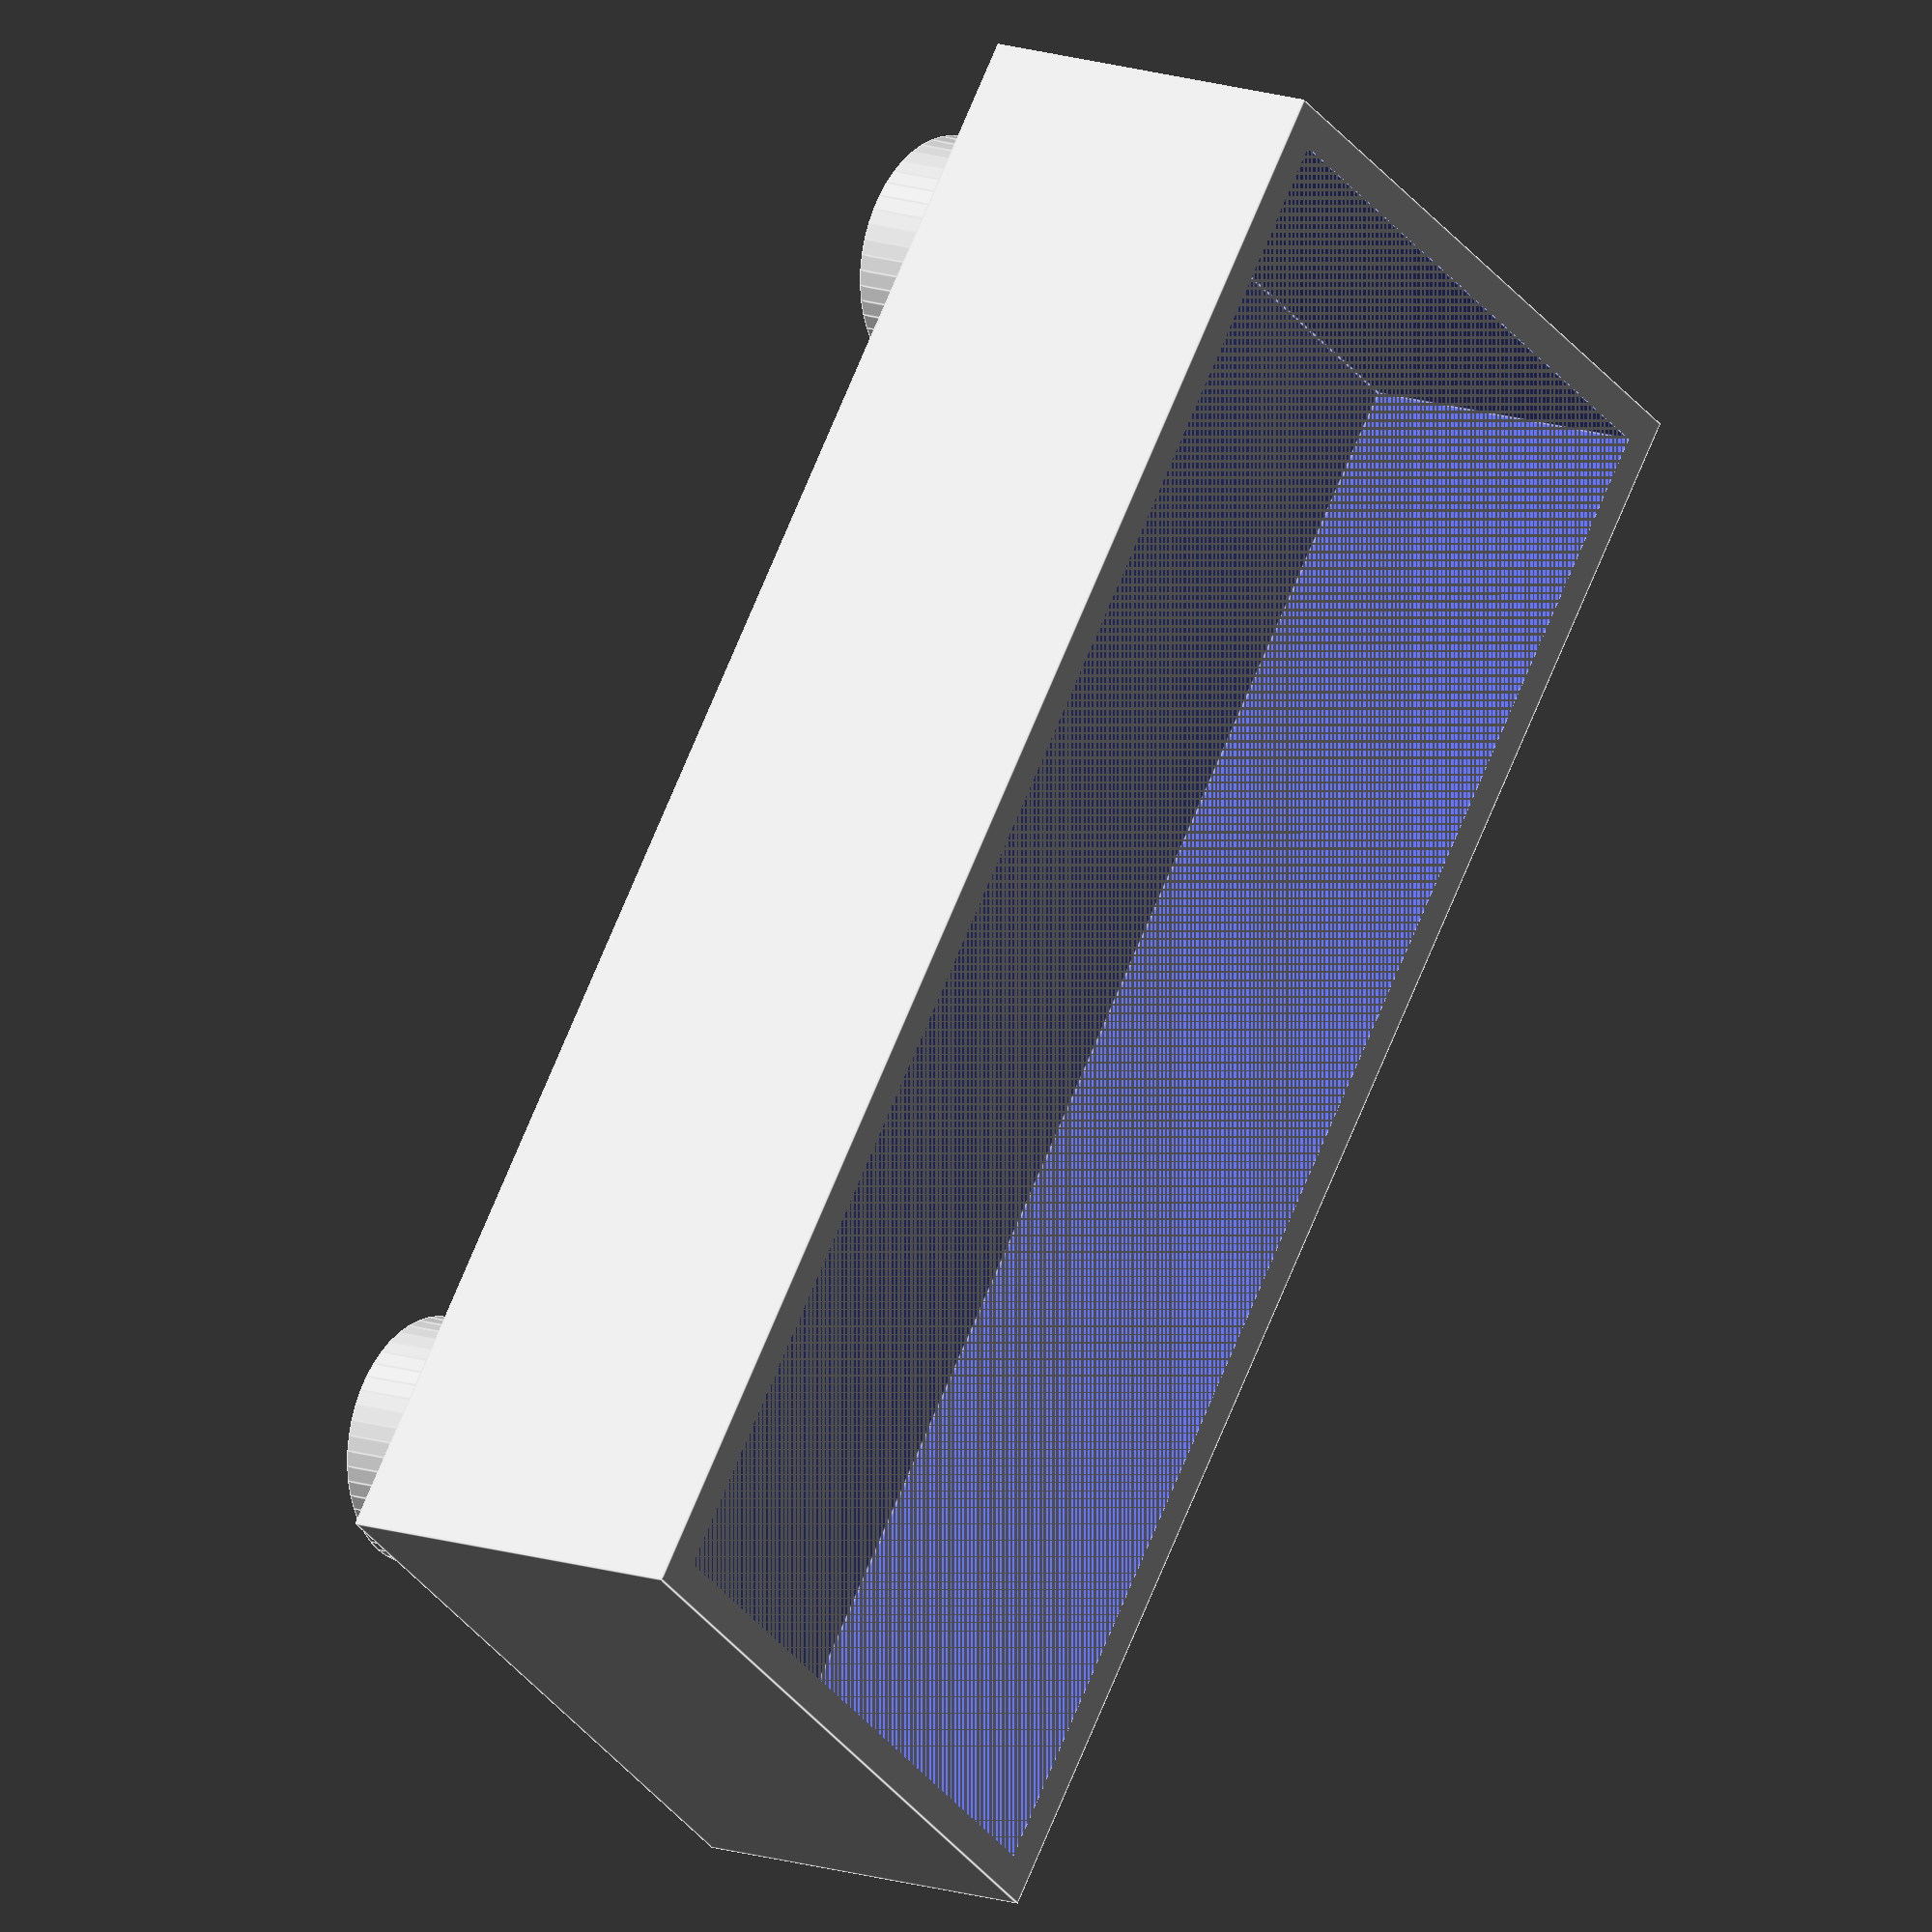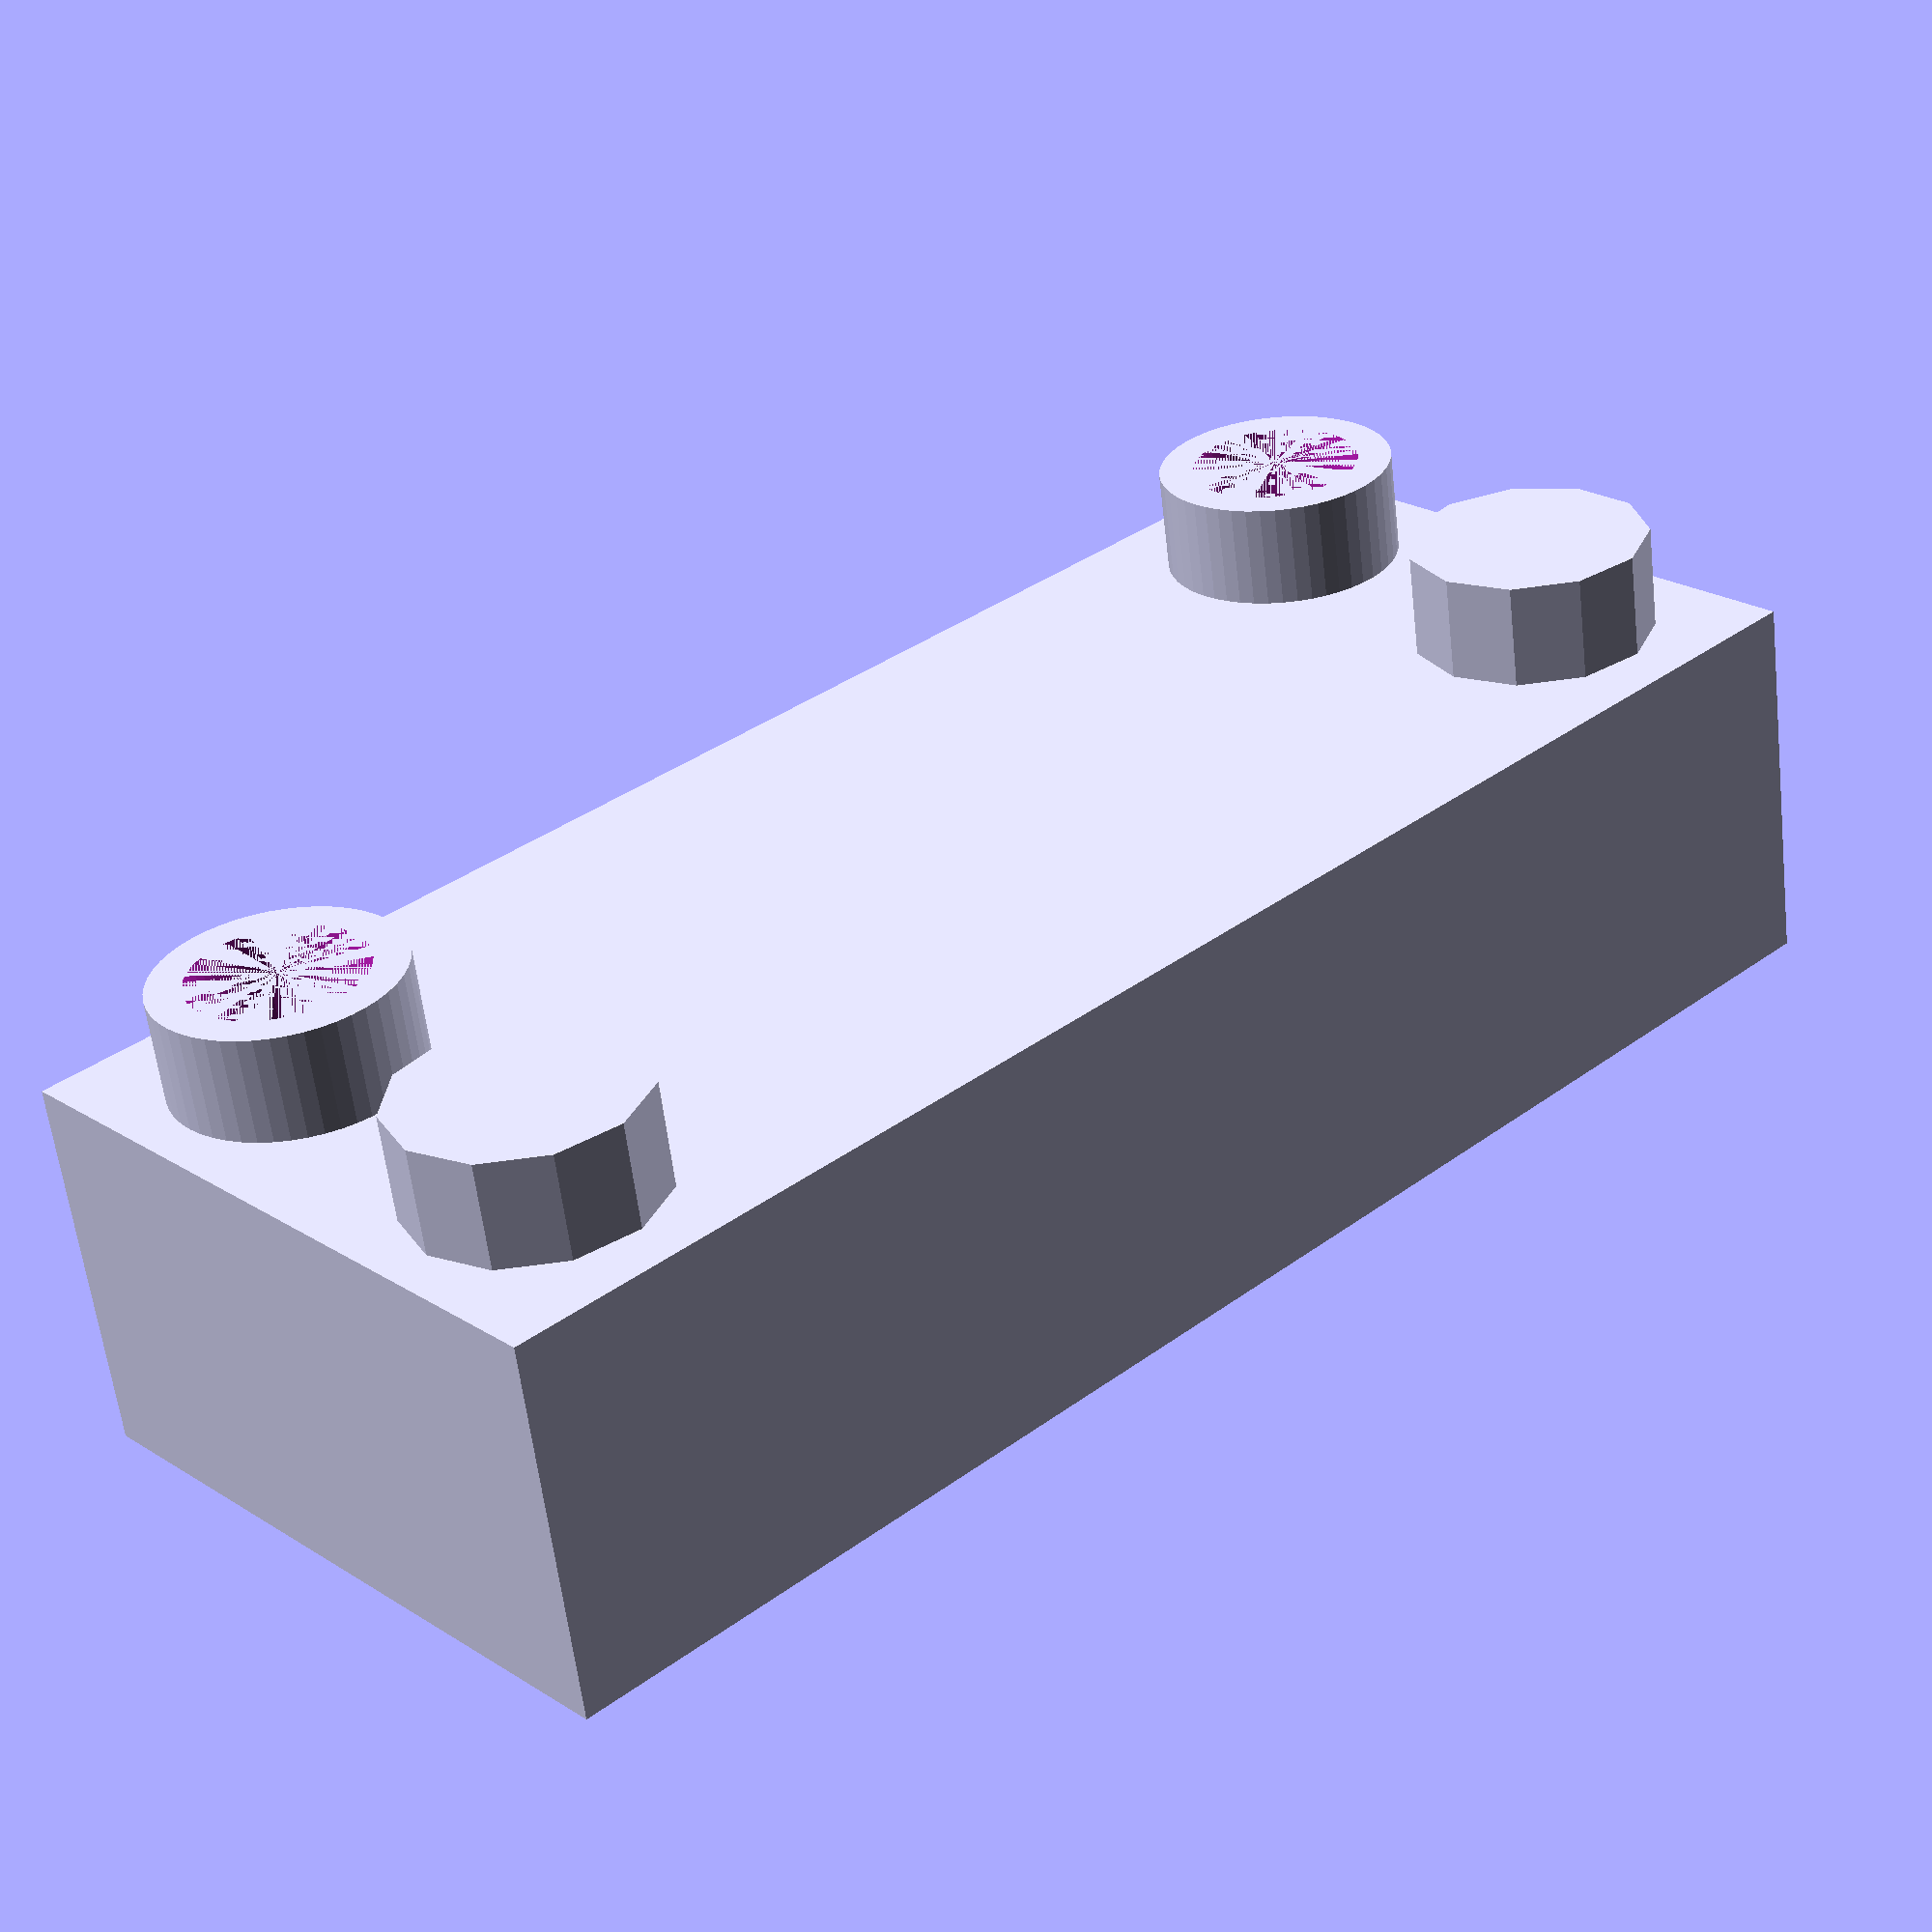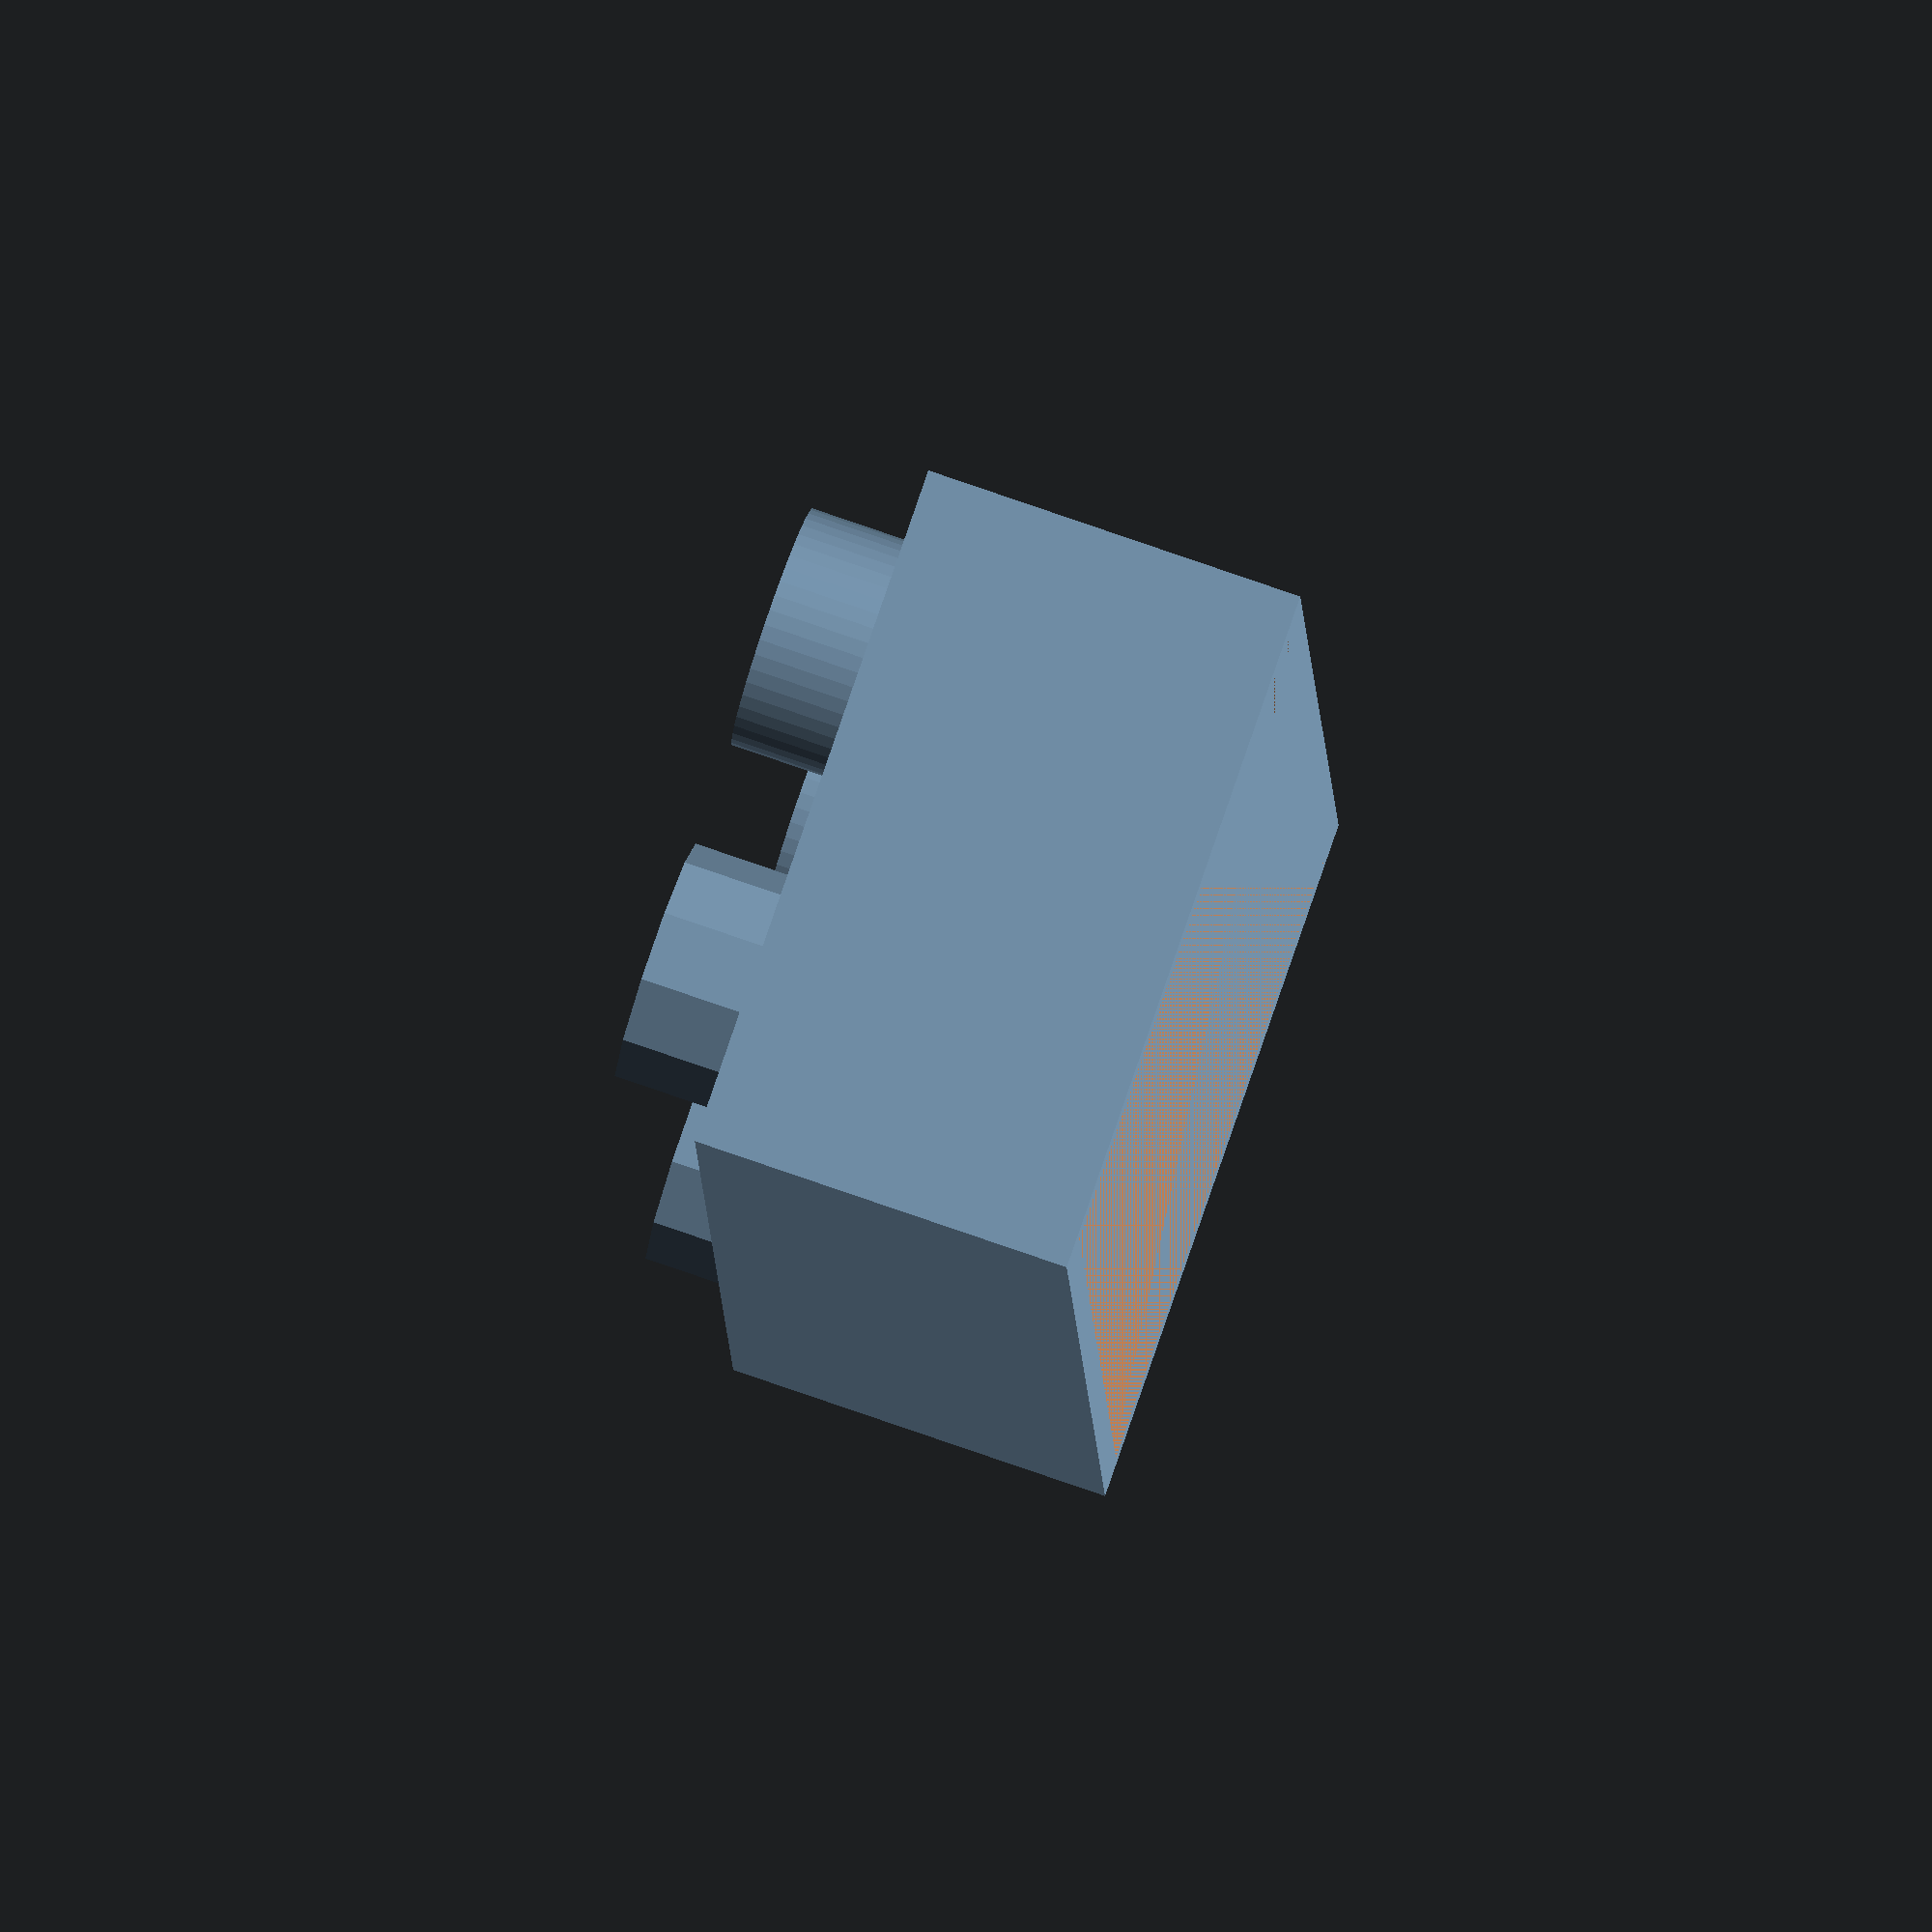
<openscad>
difference() {cube([47,20,11]);translate([1,1,0]) cube([45,18,9]);}
translate([4.75,5,11]) difference() {cylinder($fn=50,3,3.5,3.5, false);cylinder($fn=50,3,2.5,2.5, false);}
translate([4.75,15,11]) cylinder(3,3.5,3.5, false);
translate([42.25,15,11]) cylinder(3,3.5,3.5, false);
translate([42.25,5,11]) difference() {cylinder($fn=50,3,3.5,3.5, false);cylinder($fn=50,3,2.5,2.5, false);}

</openscad>
<views>
elev=166.9 azim=52.5 roll=51.1 proj=o view=edges
elev=60.9 azim=136.6 roll=6.7 proj=p view=wireframe
elev=281.6 azim=94.0 roll=109.1 proj=o view=solid
</views>
